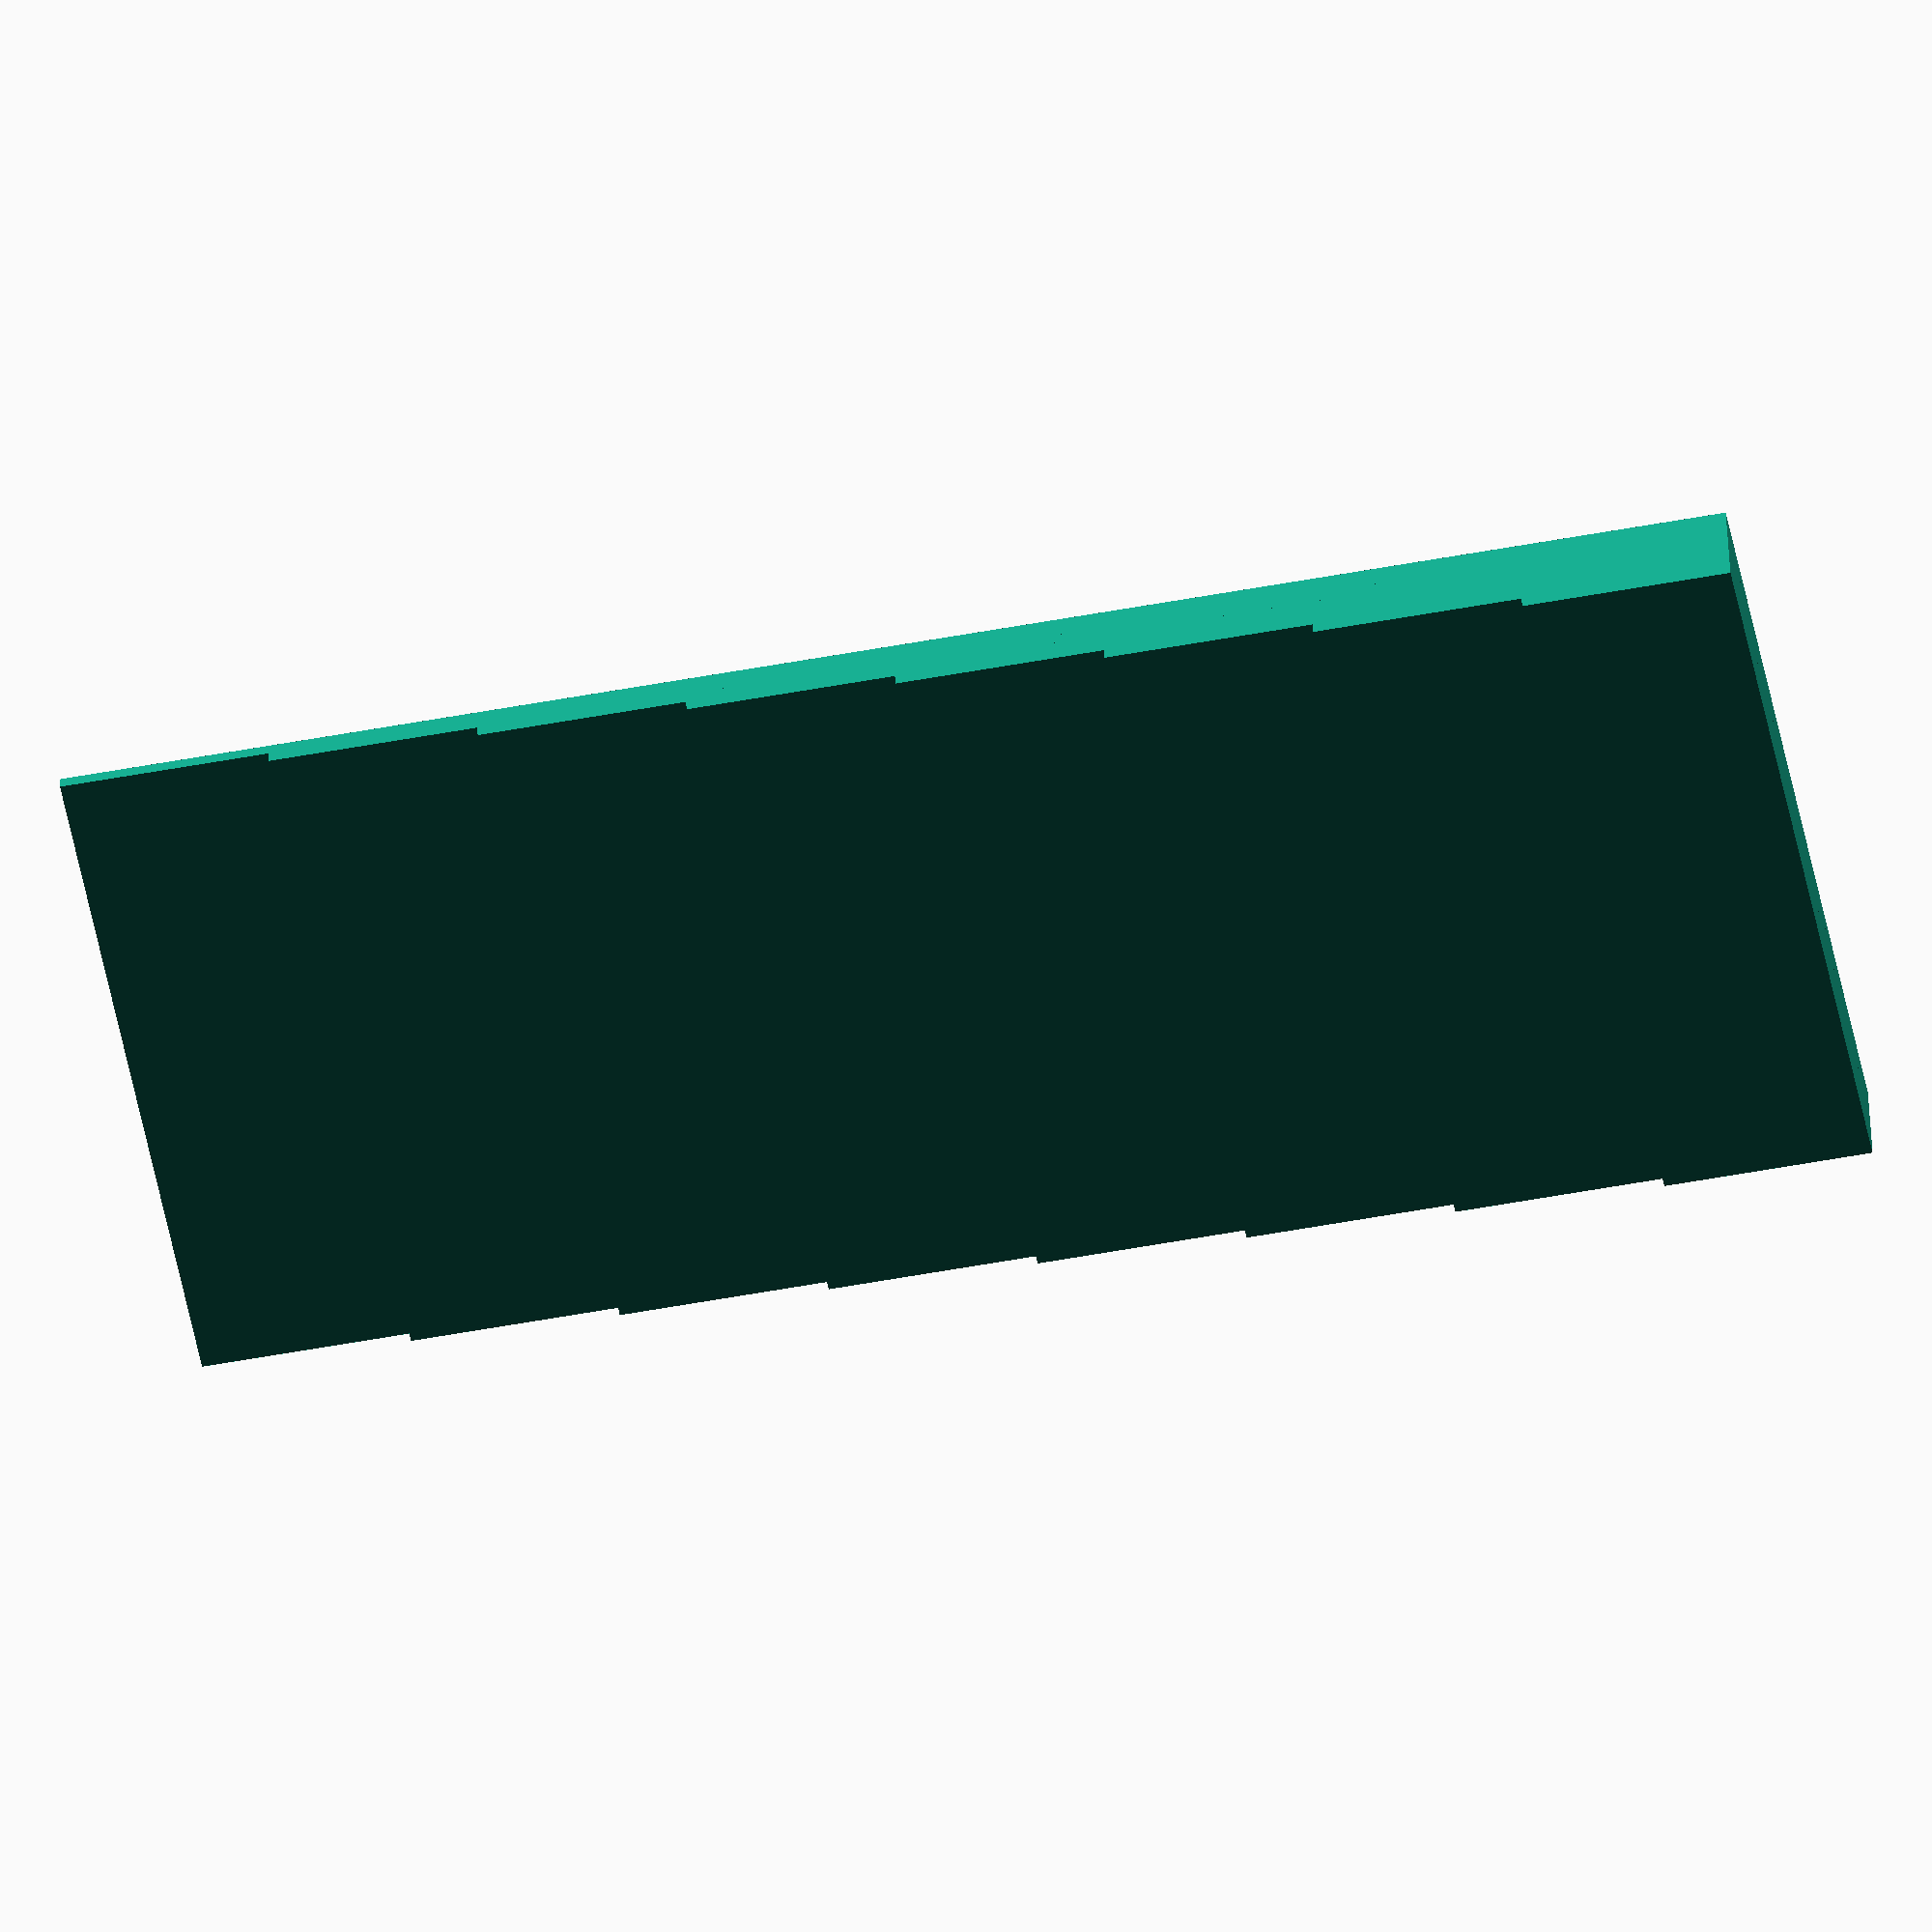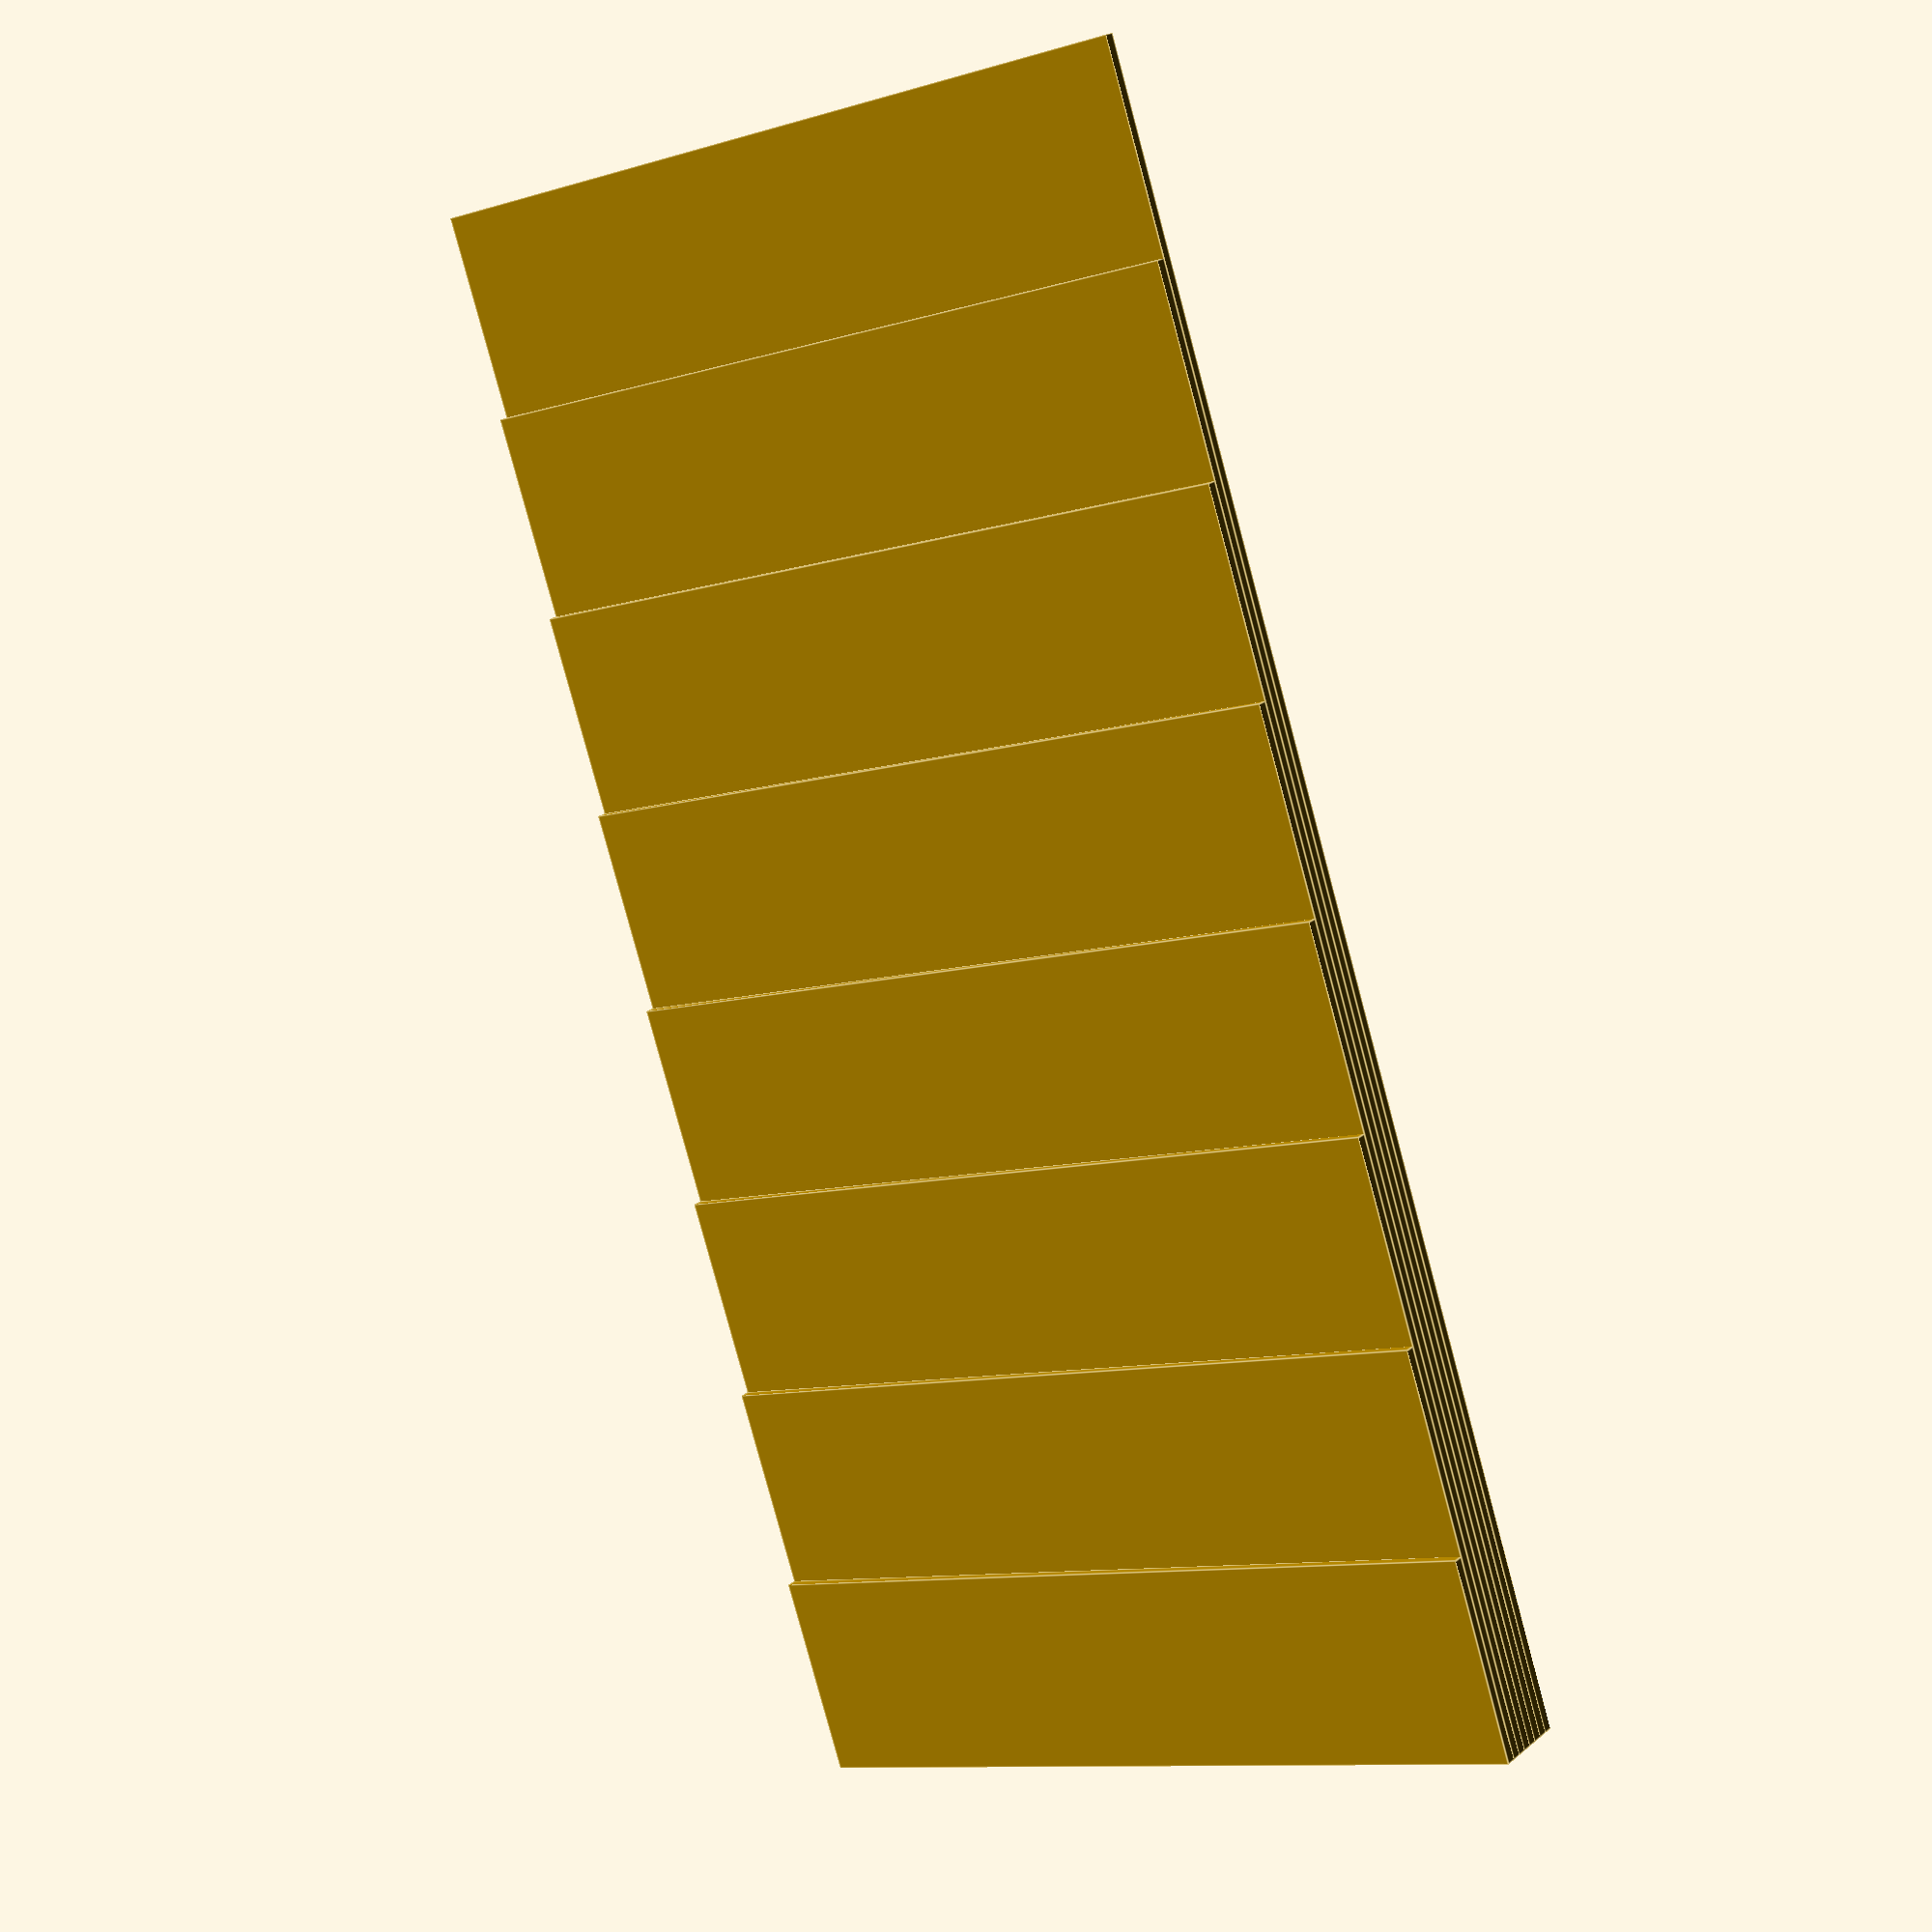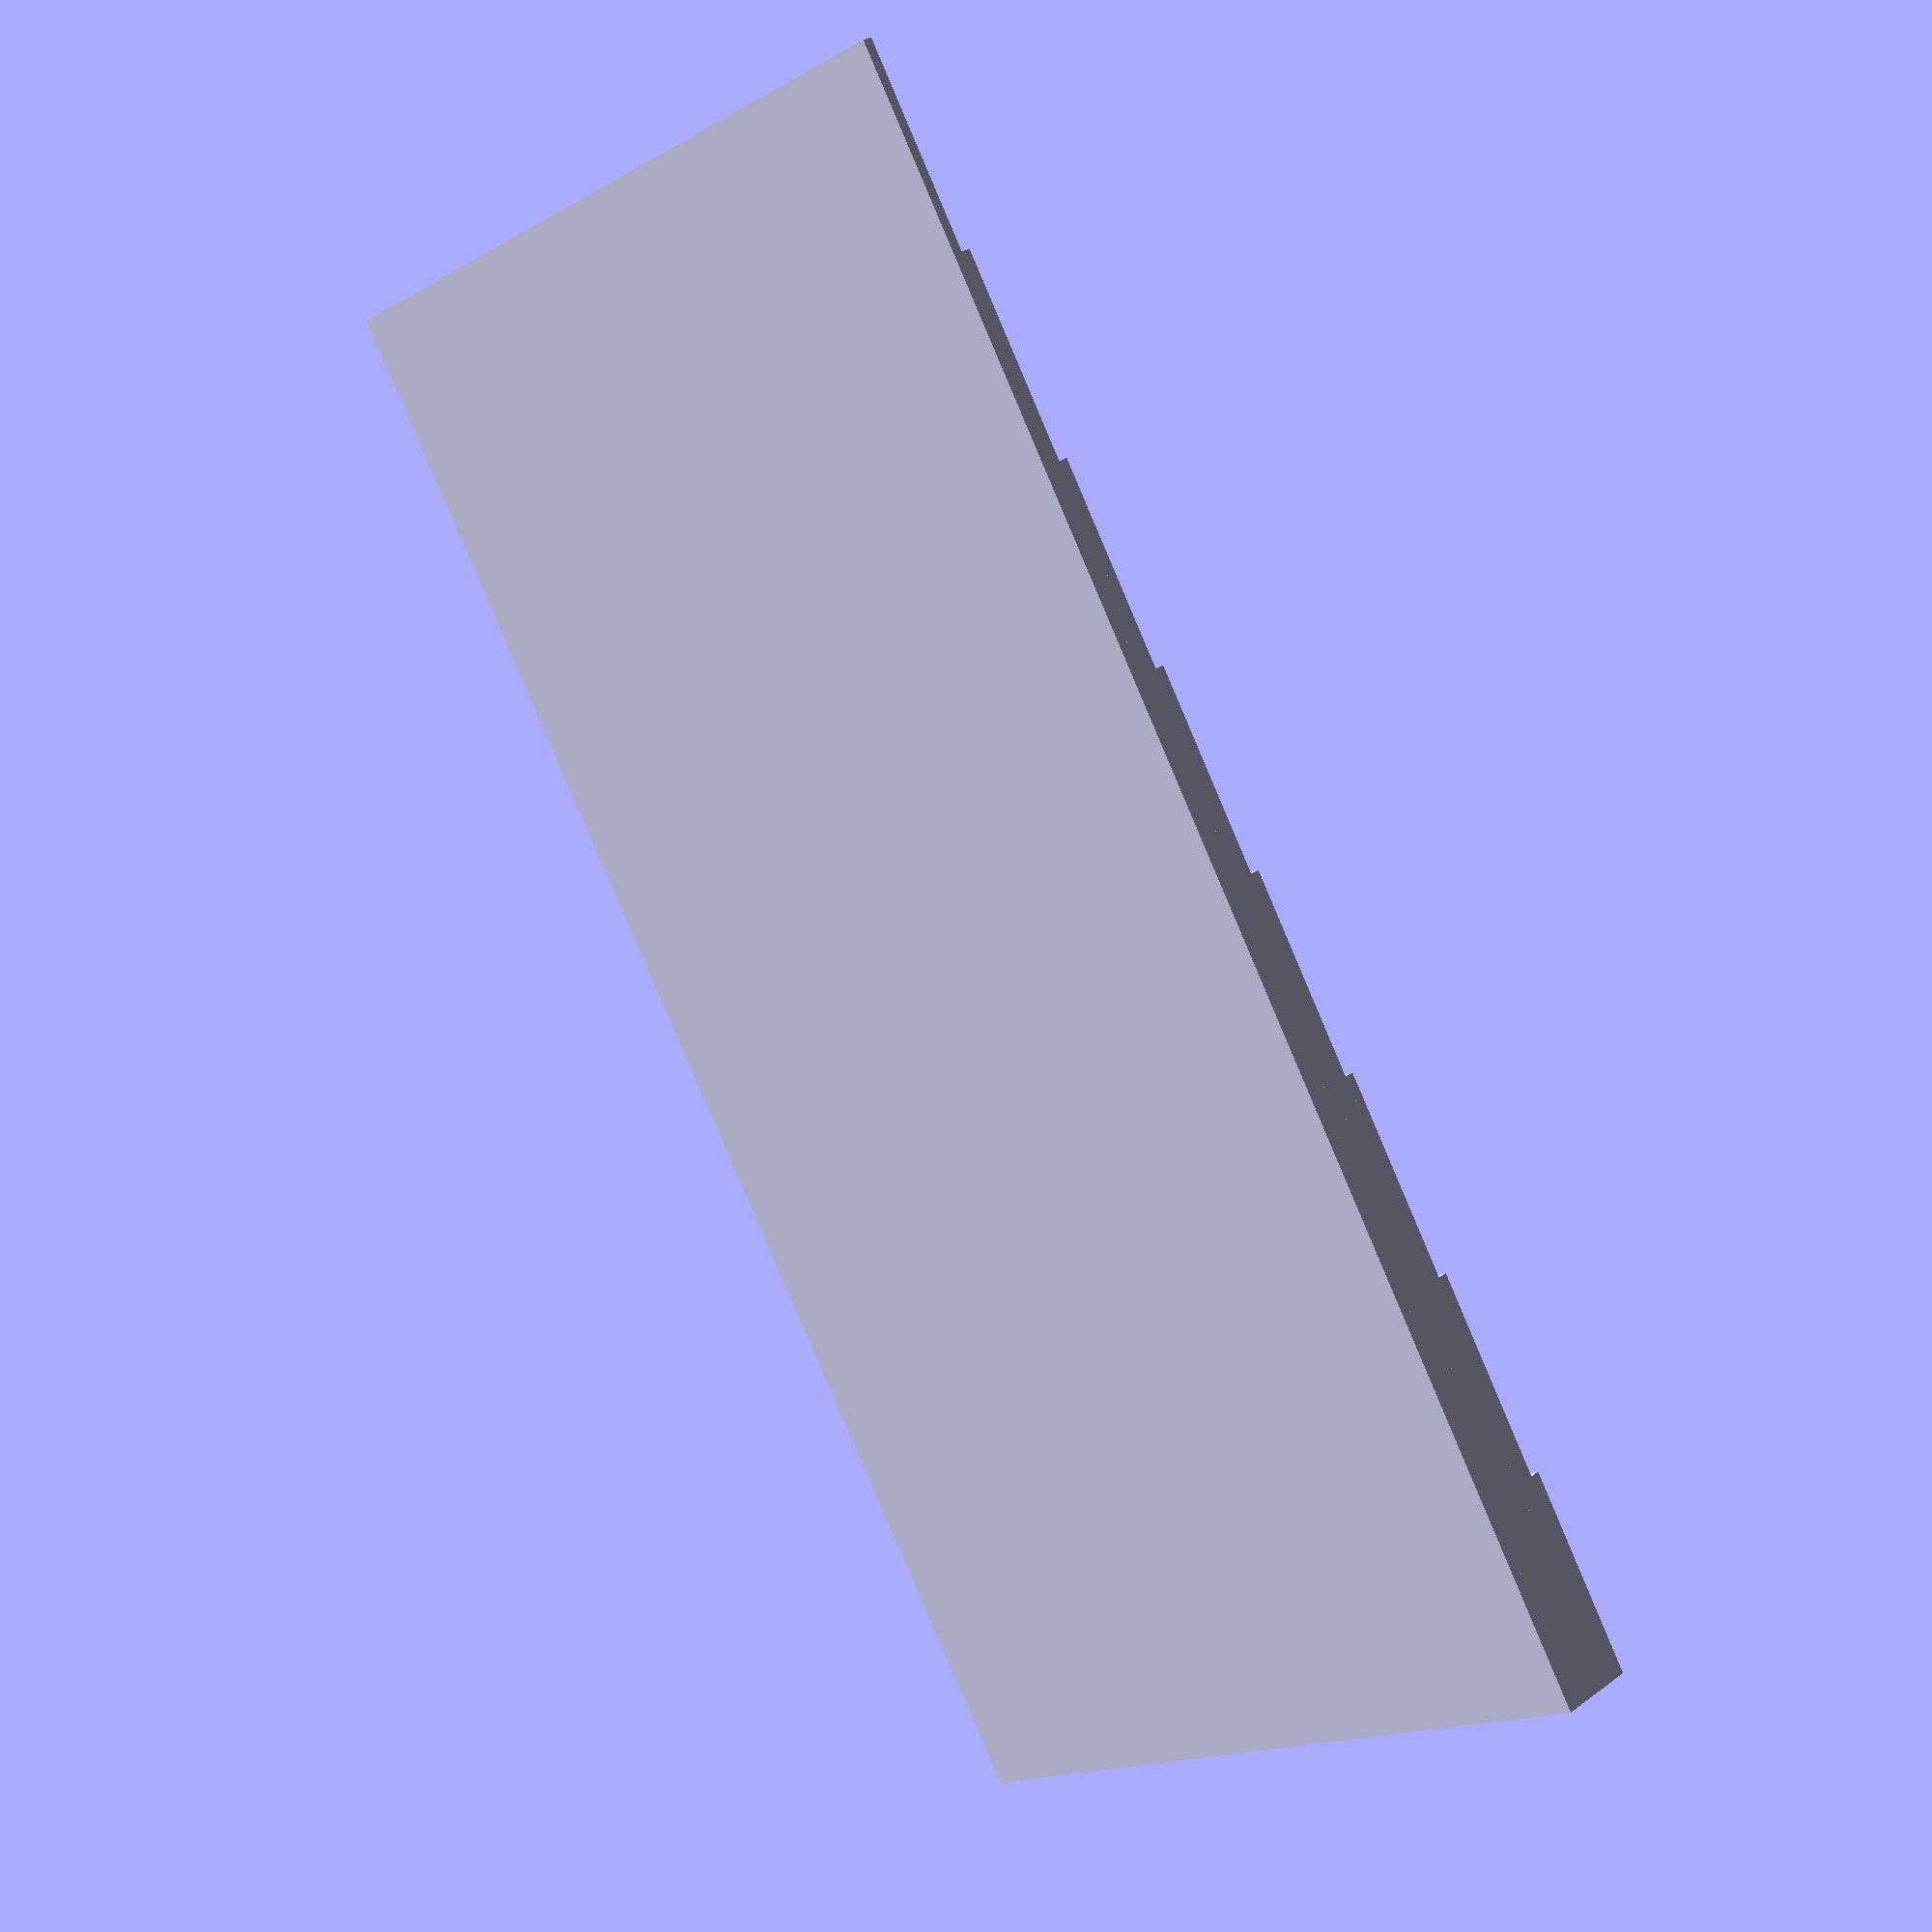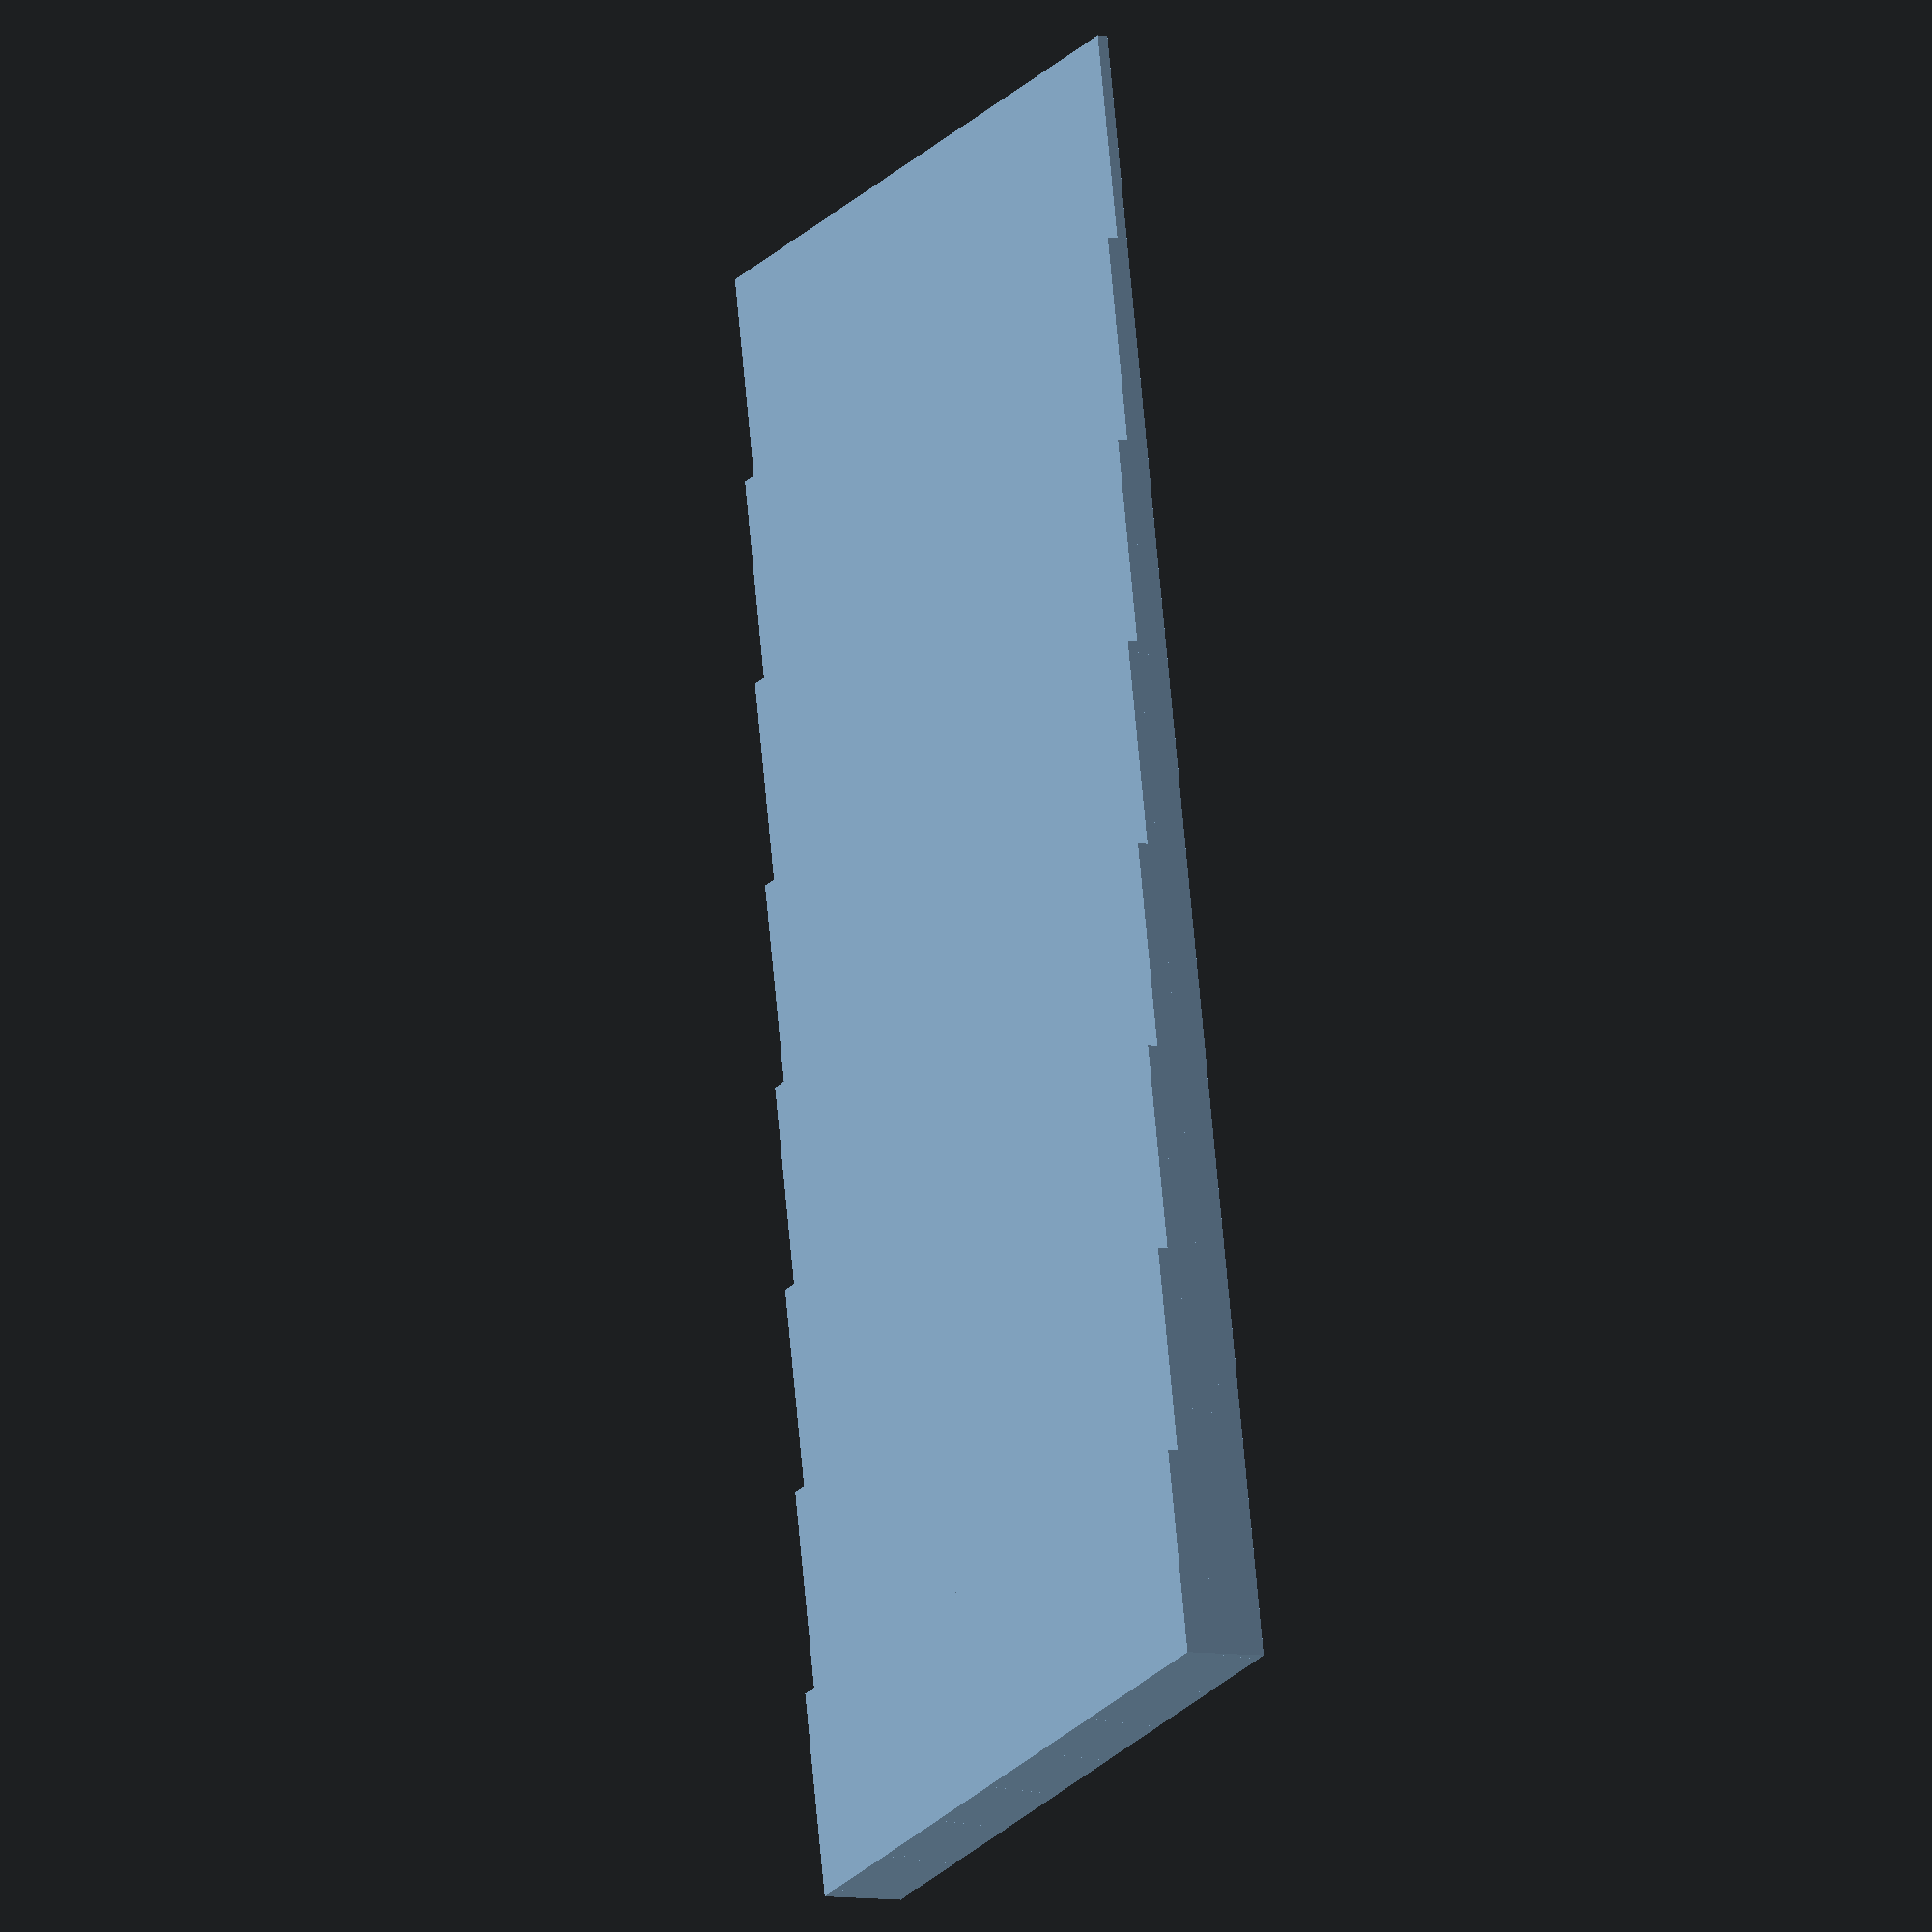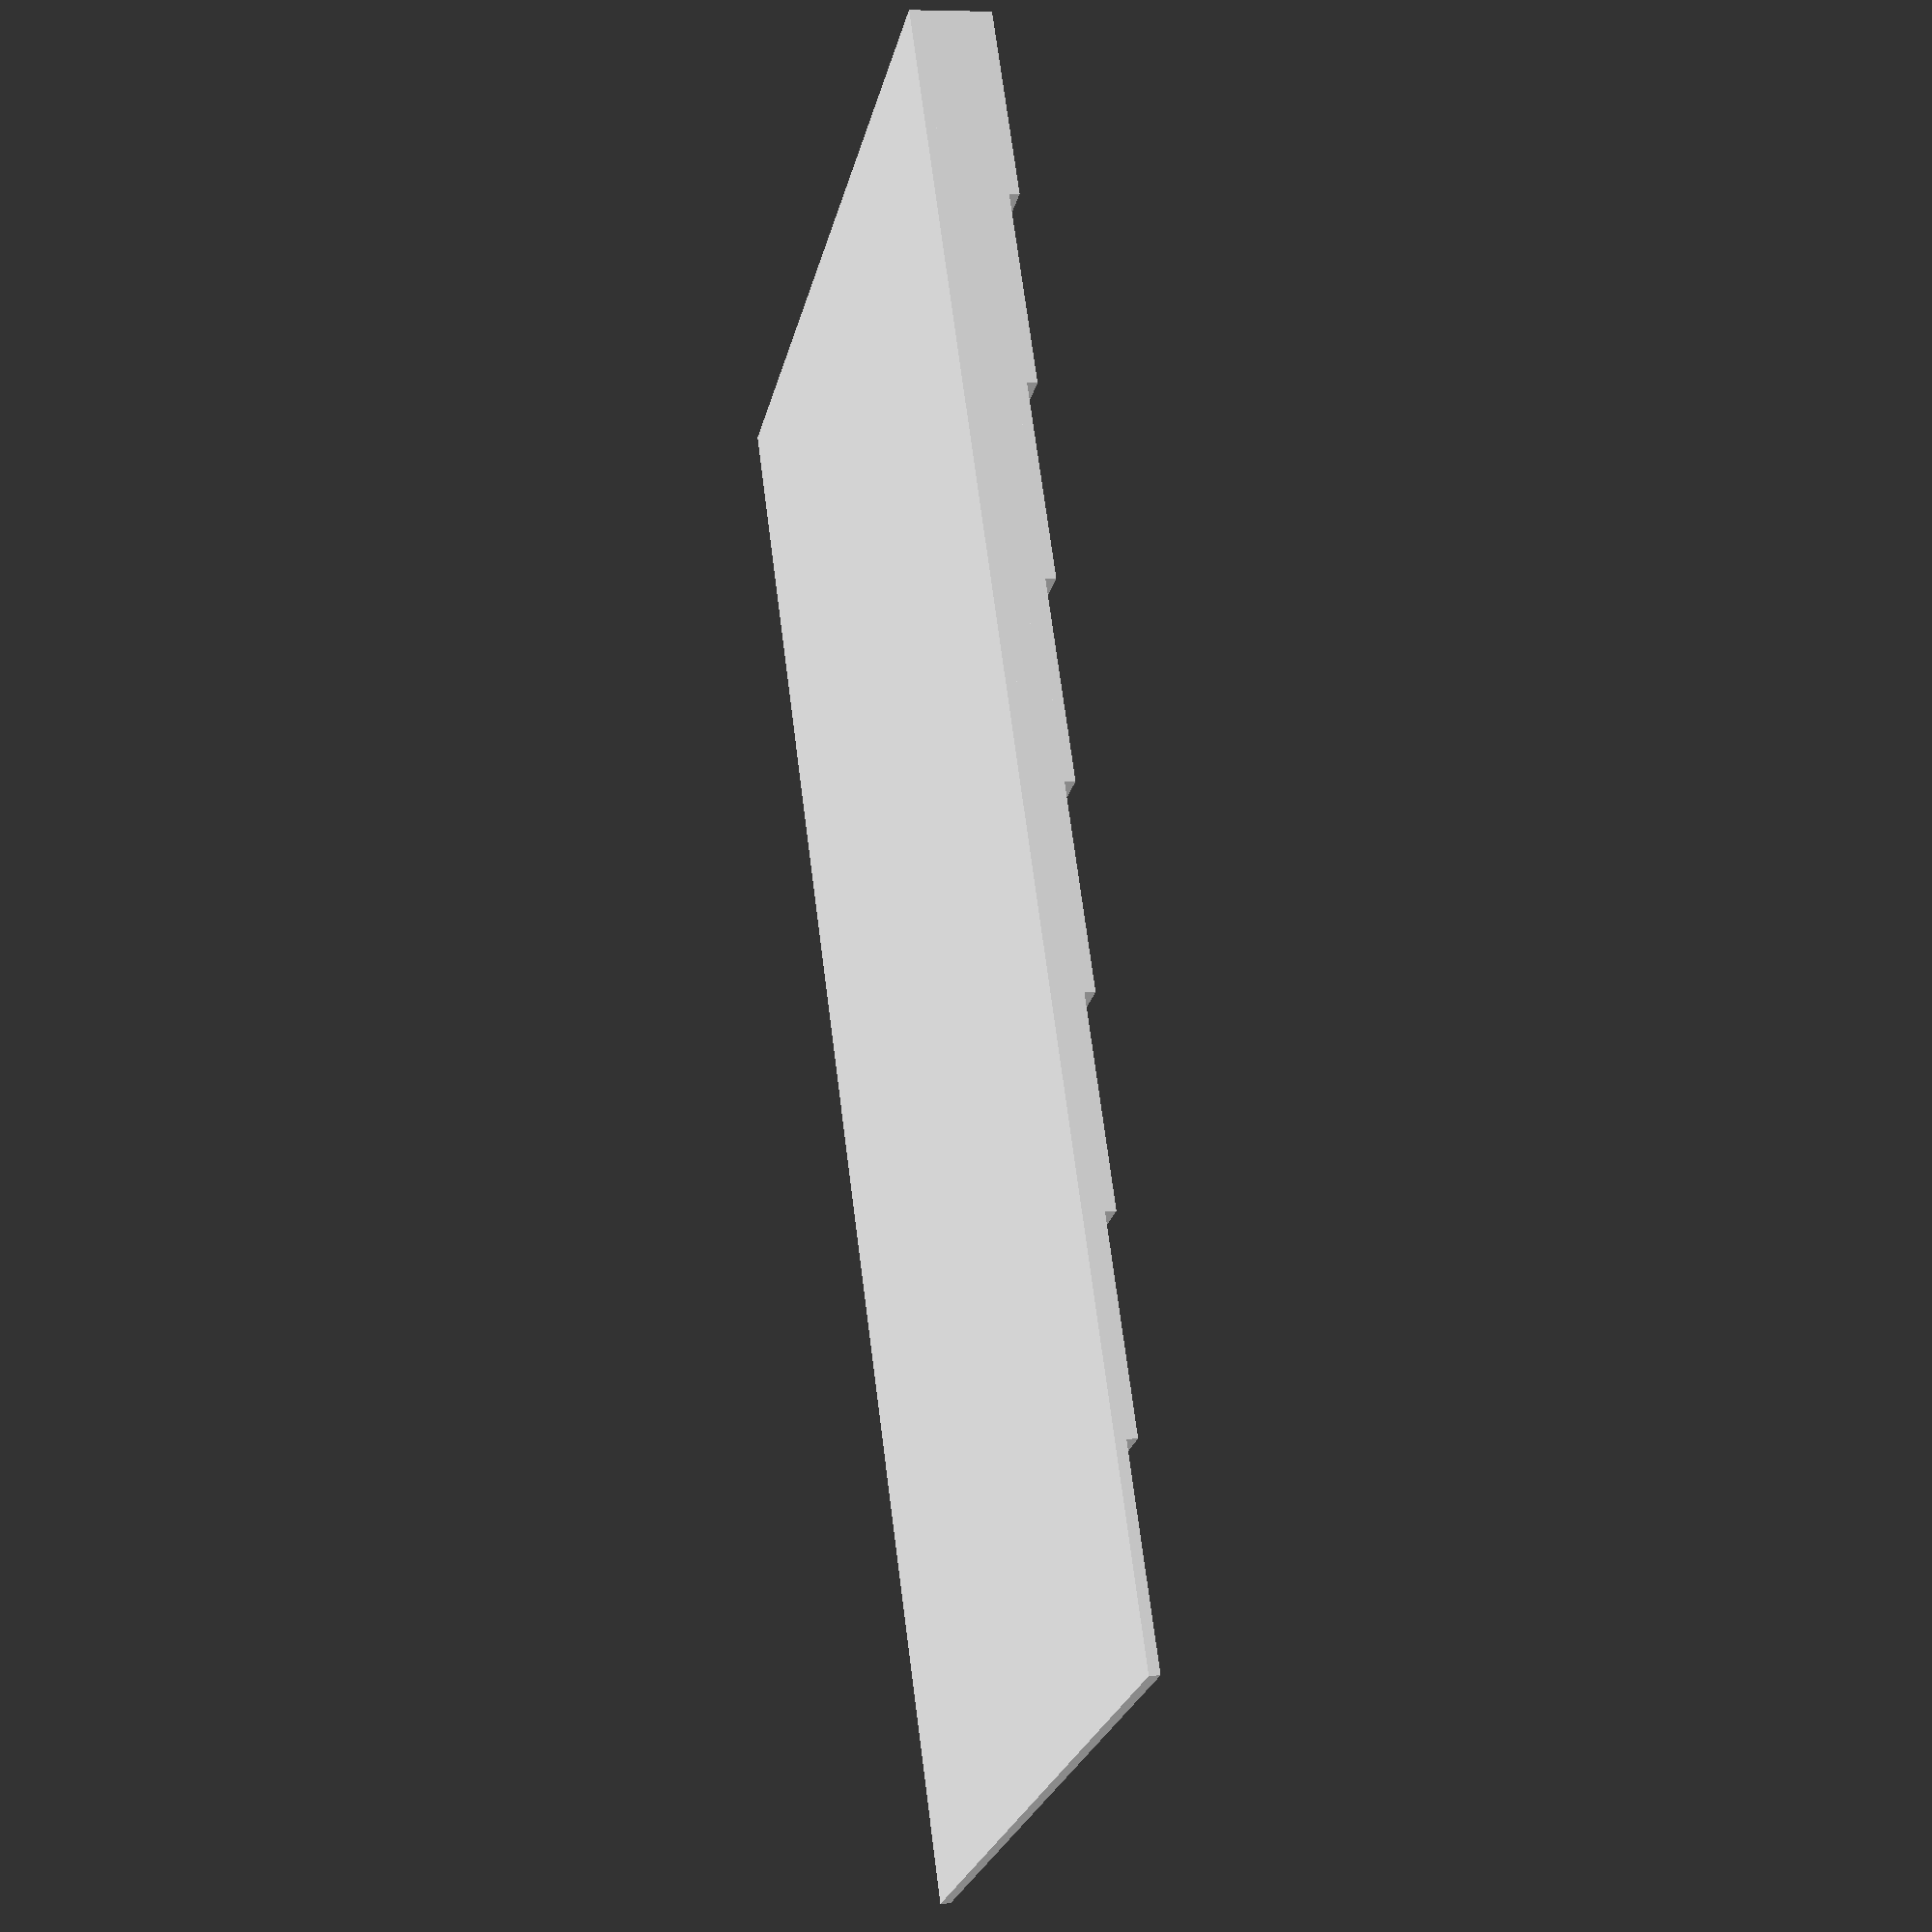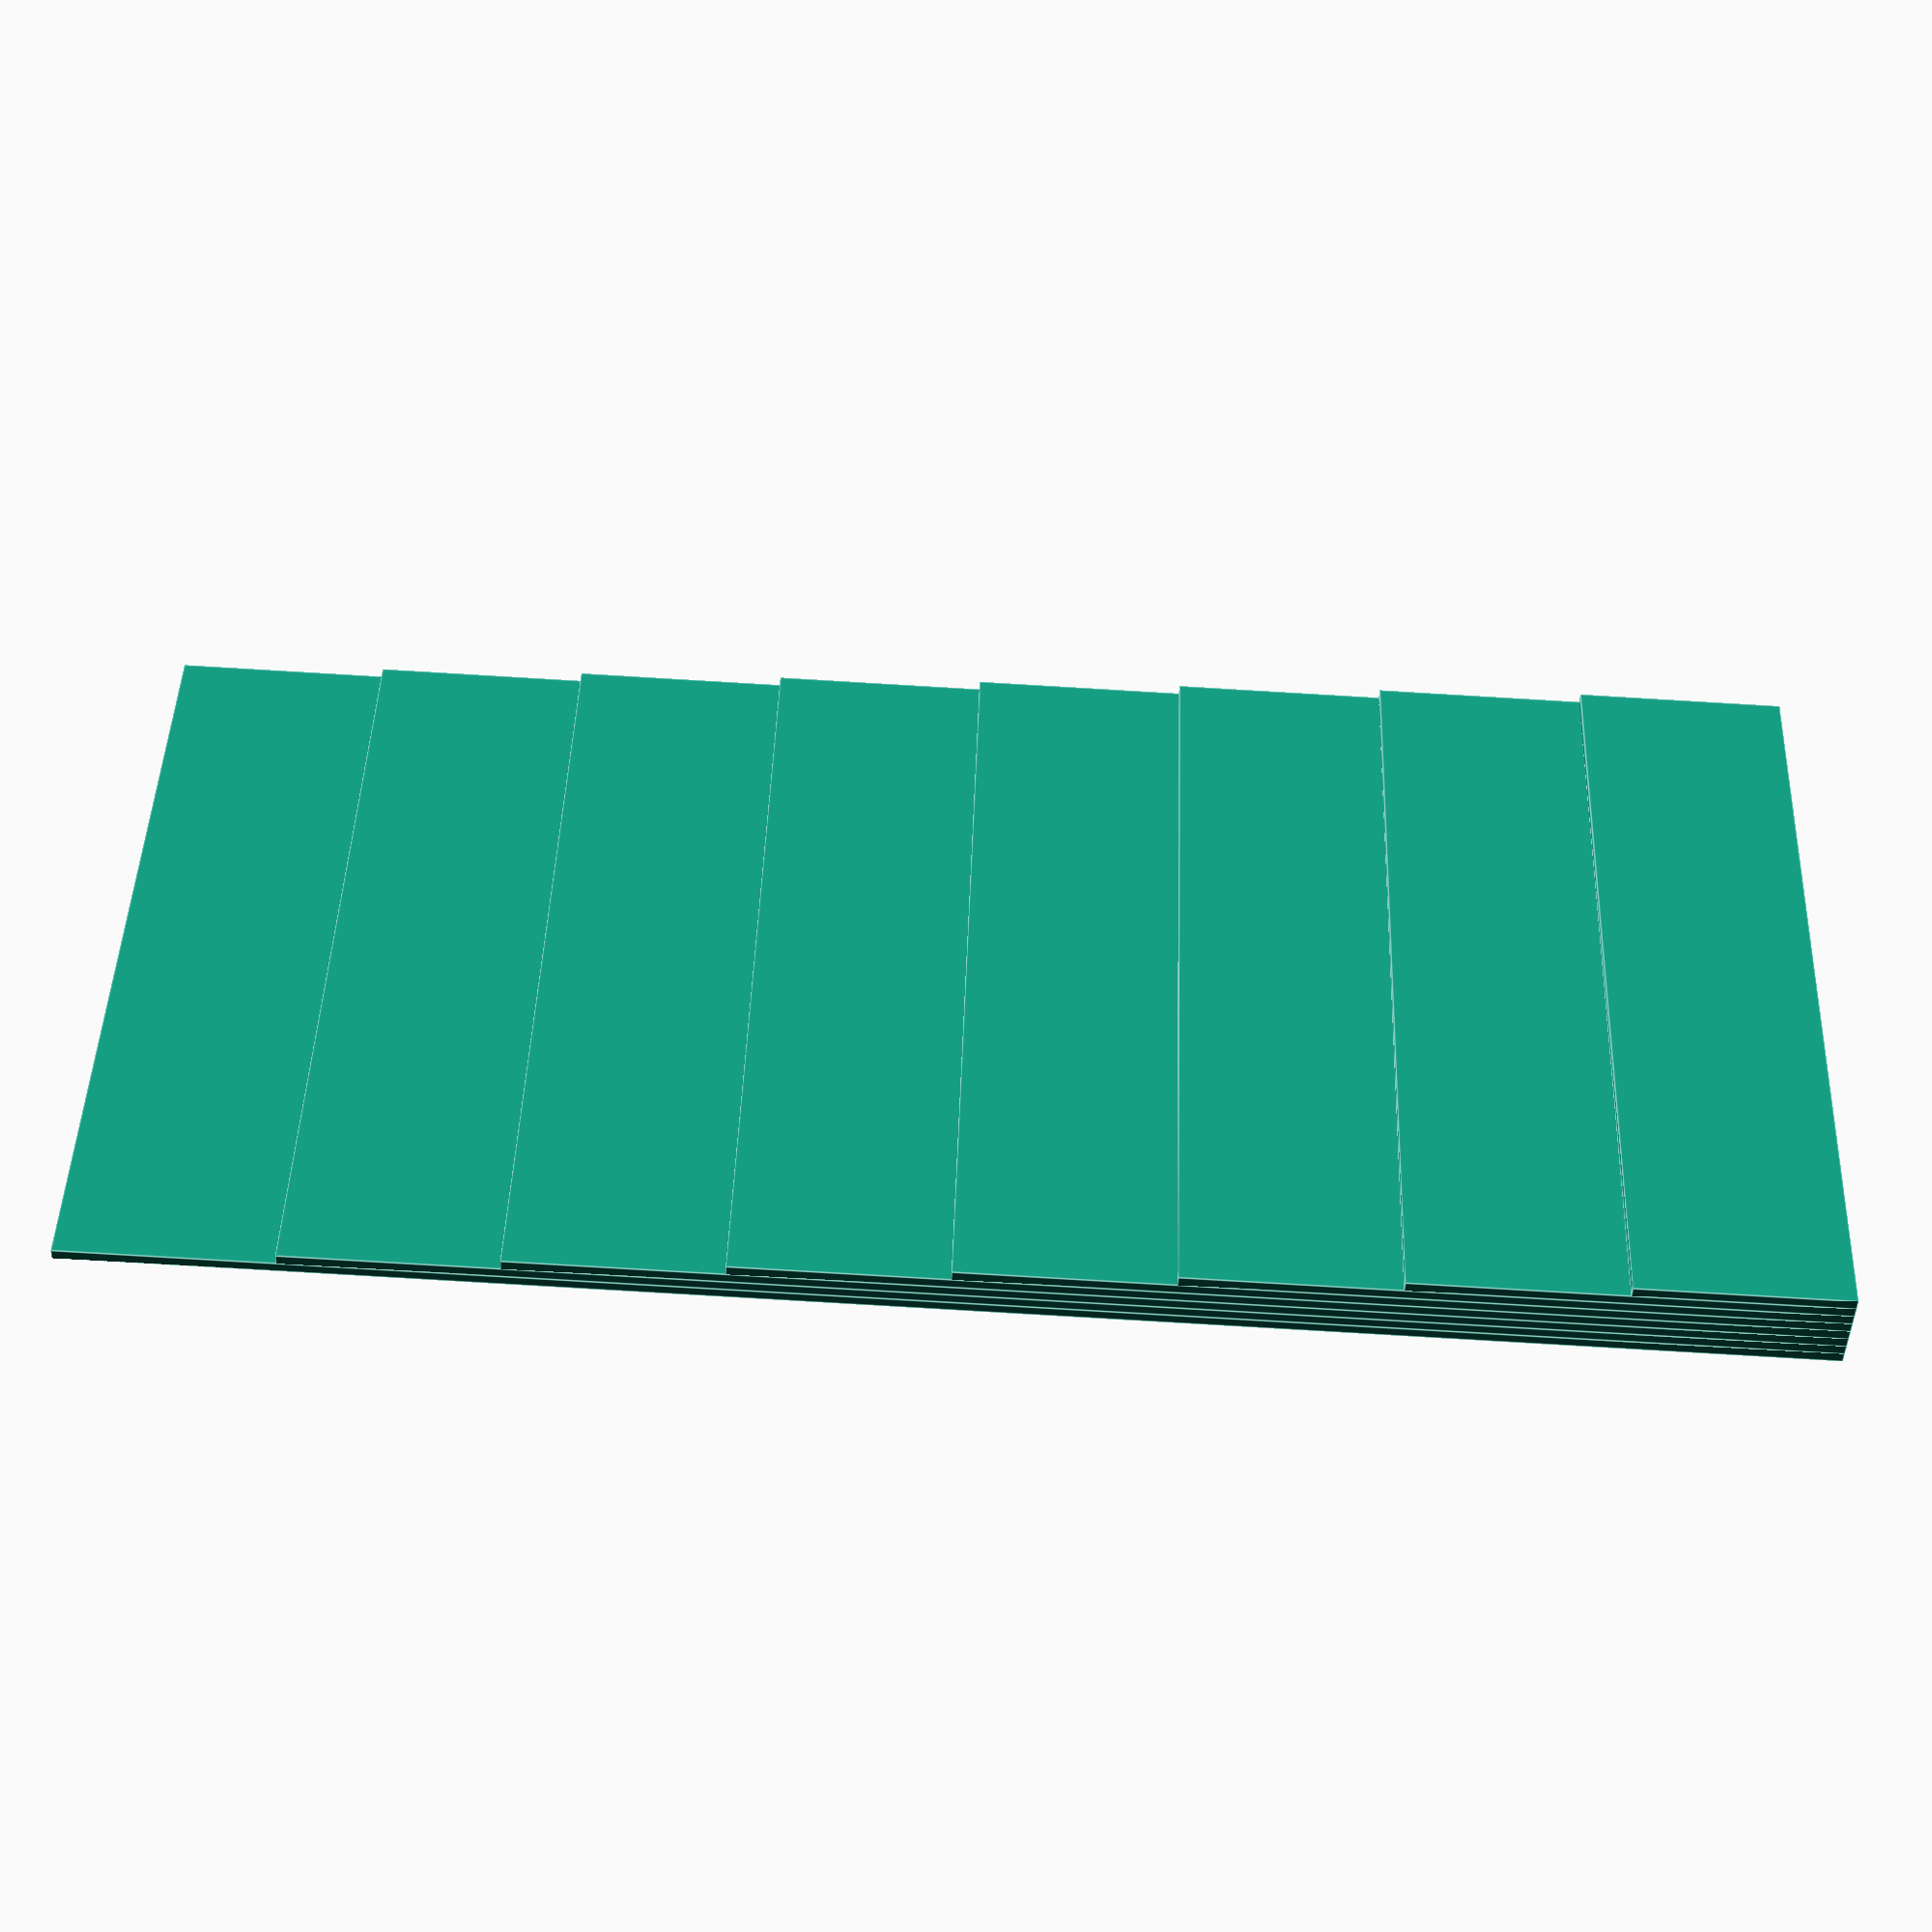
<openscad>
dx=0.1; //cm
 scale([0.25,1,1]) union() {
translate([-dx/2,0,0])
    cube([dx,2.0,4.0],center=true);
translate([-3*dx/2,0,0.25])
    cube([dx,2.0,3.5],center=true);
translate([-5*dx/2,0,0.5])
    cube([dx,2.0,3.0],center=true);
translate([-7*dx/2,0,0.75])
    cube([dx,2.0,2.5],center=true);
translate([-9*dx/2,0,1])
    cube([dx,2.0,2.0],center=true);
translate([-11*dx/2,0,1.25])
    cube([dx,2.0,1.5],center=true);
translate([-13*dx/2,0,1.5])
    cube([dx,2.0,1.0],center=true);
translate([-15*dx/2,0,1.75])
    cube([dx,2.0,0.5],center=true);
}
</openscad>
<views>
elev=62.8 azim=251.5 roll=280.2 proj=o view=solid
elev=80.2 azim=233.9 roll=195.0 proj=p view=edges
elev=85.0 azim=43.2 roll=203.1 proj=p view=wireframe
elev=106.1 azim=205.5 roll=185.3 proj=o view=solid
elev=292.7 azim=347.5 roll=172.8 proj=p view=wireframe
elev=259.9 azim=146.0 roll=273.4 proj=p view=edges
</views>
